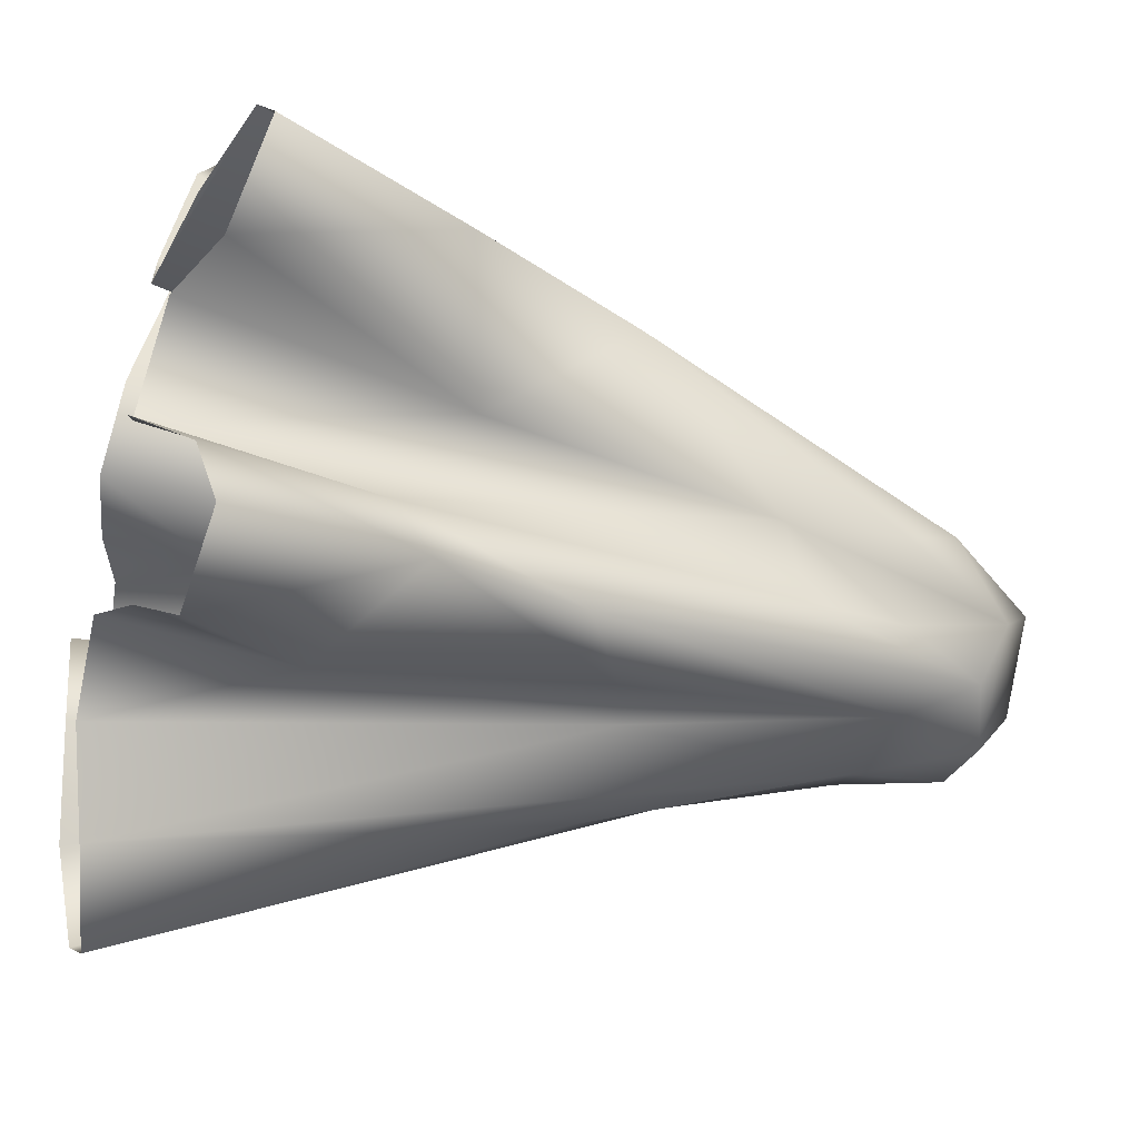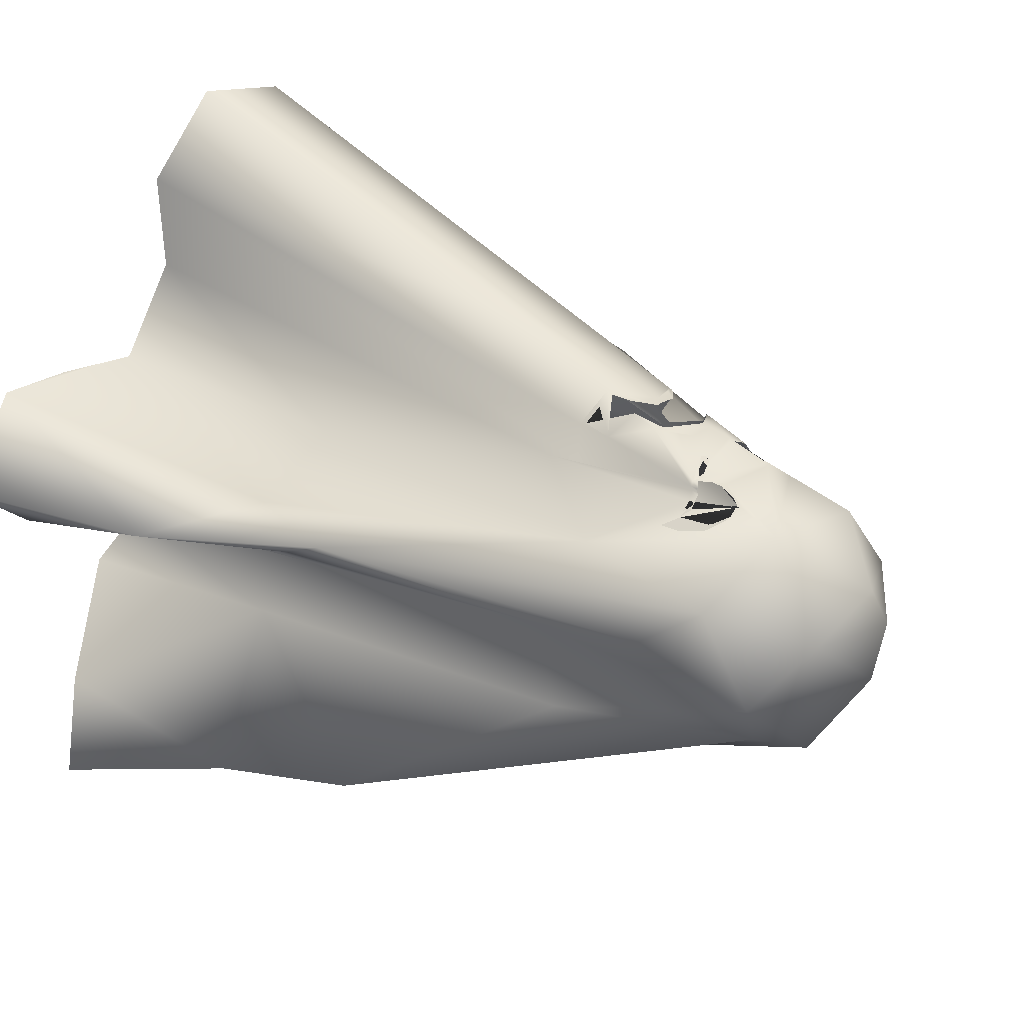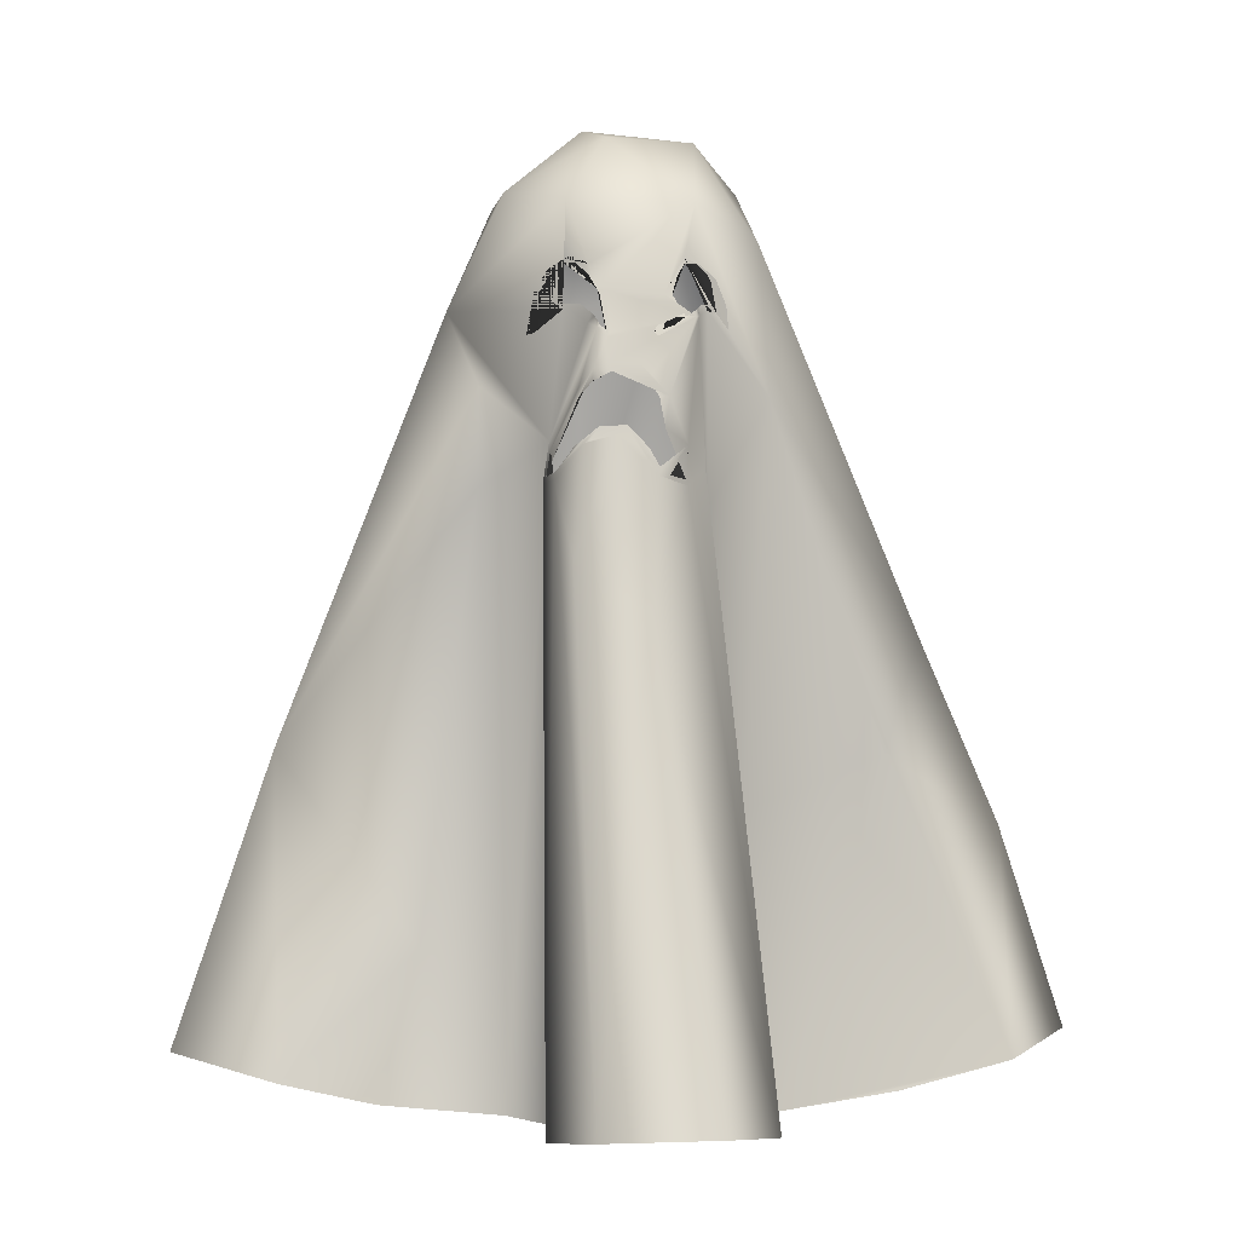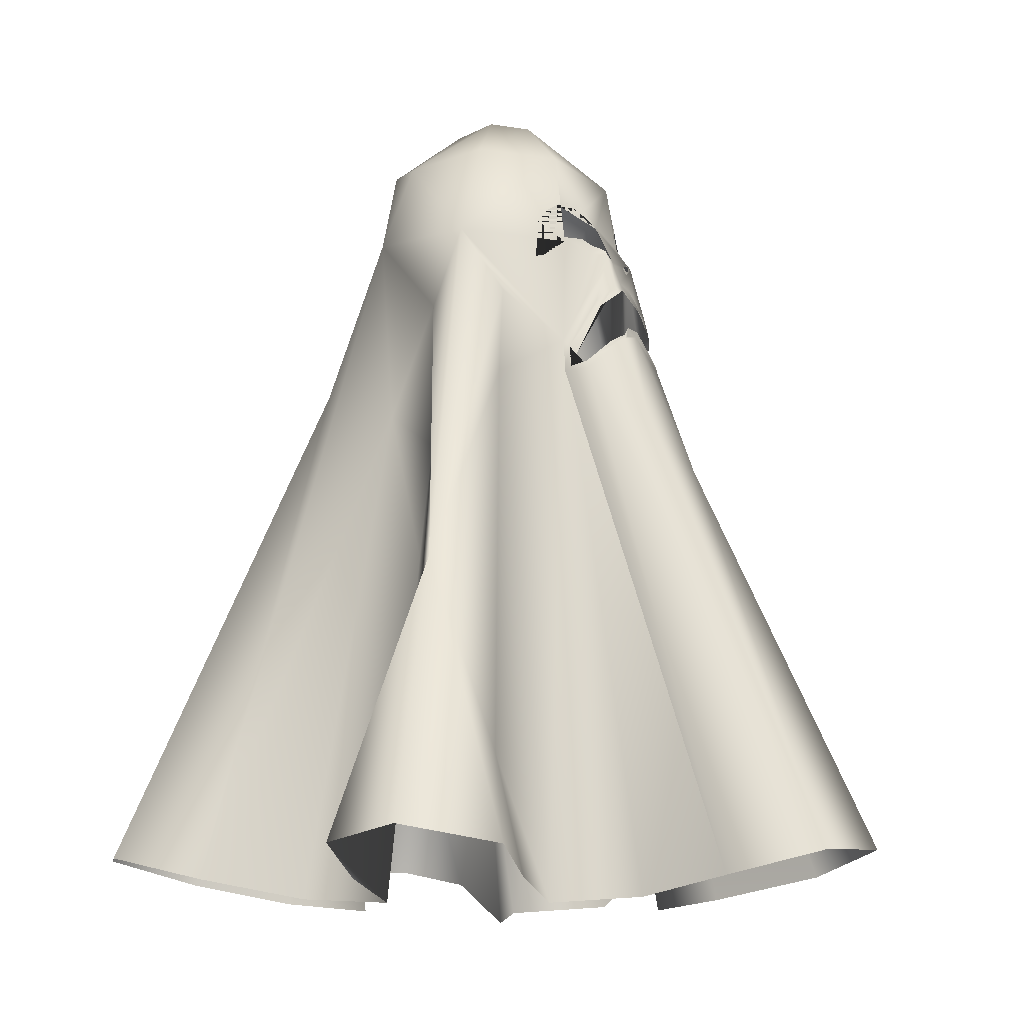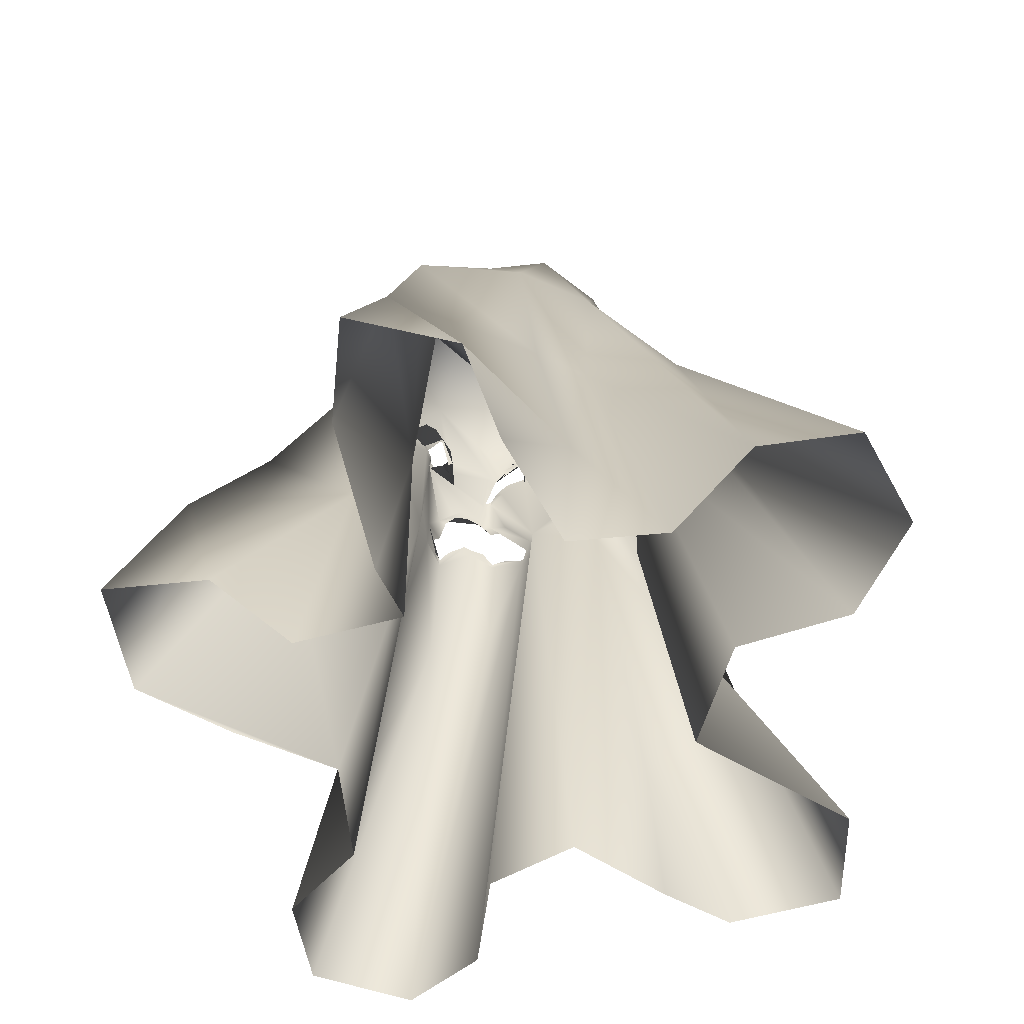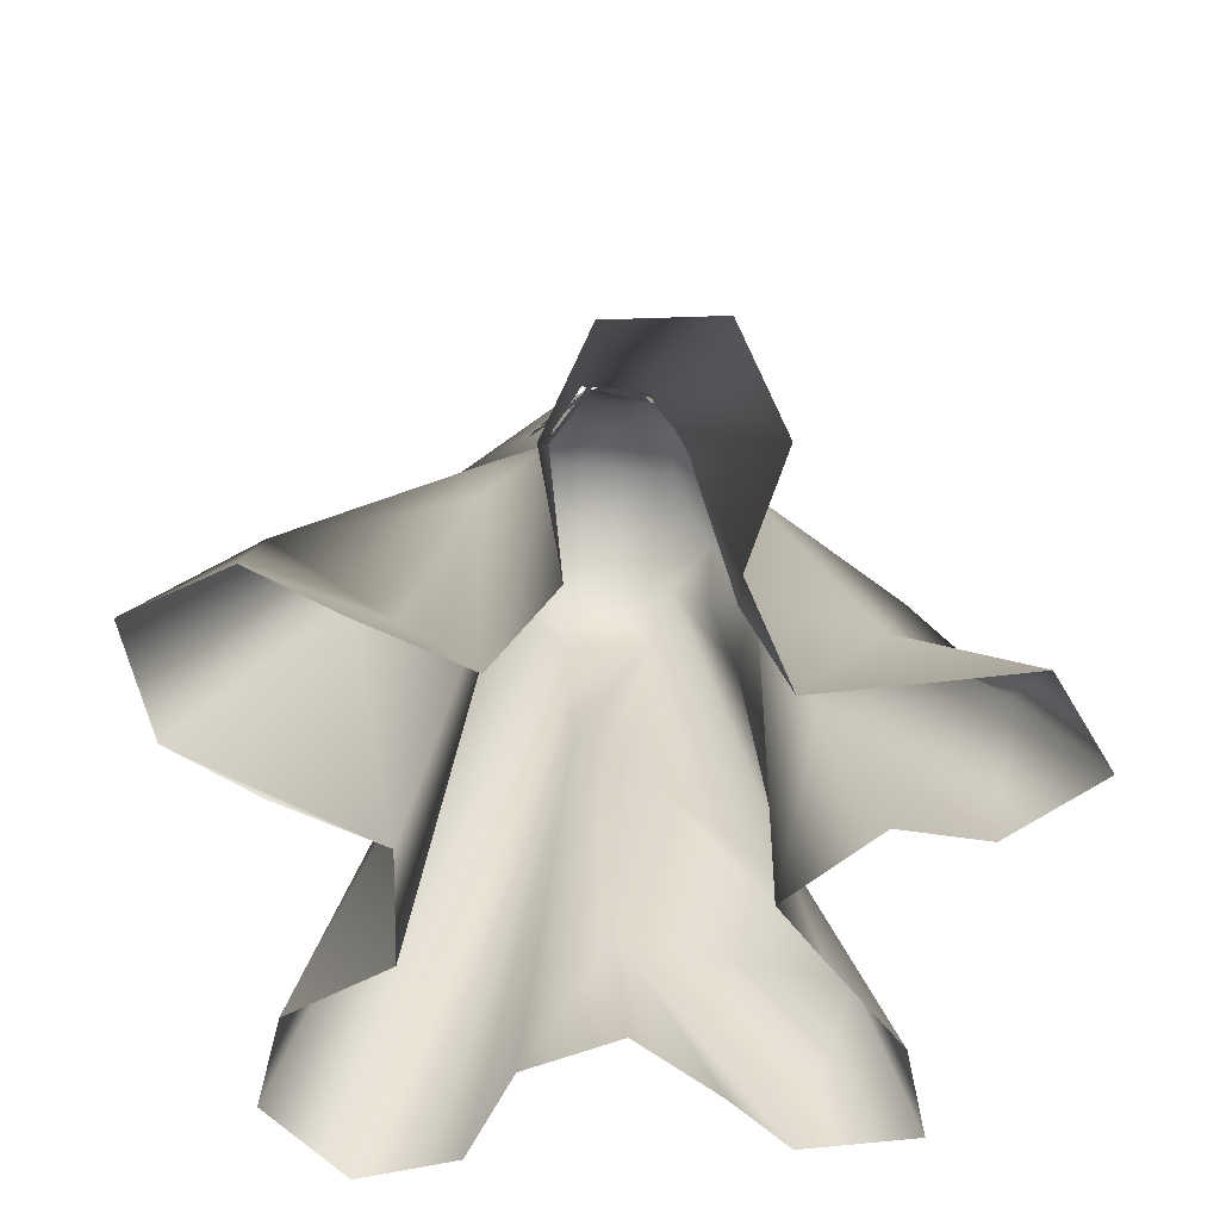
<metadata>
{"format":"obj","ext":"obj","renderer":"f3d","projection":"perspective","resolution":1024,"background":"white","views":[{"elev":-43.6,"azim":73.0,"up":"+Z"},{"elev":21.6,"azim":131.0,"up":"+Z"},{"elev":5.7,"azim":-4.8,"up":"+Y"},{"elev":-11.2,"azim":-61.8,"up":"+Y"},{"elev":-61.5,"azim":156.6,"up":"+Y"},{"elev":-68.9,"azim":-5.9,"up":"+Y"}]}
</metadata>
<code>
o Sphere.001
v 0.2637 1.53 -1.087
v -0.1141 1.671 -0.9406
v 0.1446 1.644 -0.9261
v 0.124 1.499 -0.6877
v -0.168 1.509 -0.7037
v -0.06714 1.653 -0.8439
v -0.2993 1.527 -0.8739
v -0.3197 1.49 -1.082
v -0.1734 1.529 -1.224
v 0.01439 1.539 -1.273
v 0.1113 1.302 -1.306
v -0.064 1.665 -1.075
v 0.2638 1.265 -1.161
v 0.2899 1.41 -0.8589
v -0.362 1.085 -0.7678
v 0.3477 1.257 -0.9573
v 0.1711 1.486 -1.209
v -0.4092 1.052 -0.9602
v 0.7497 -0.432 -1.712
v 0.4647 -0.4417 -1.767
v 0.2986 -0.5221 -1.611
v 0.06554 -0.5791 -1.449
v -0.1613 -0.5646 -1.565
v -0.2555 -0.51 -1.824
v -0.4959 -0.4508 -1.936
v -0.7116 -0.4579 -1.77
v -0.6744 -0.518 -1.513
v -0.4351 -0.5656 -1.338
v -0.4608 -0.5811 -1.061
v 0.1743 1.219 -0.6847
v -0.7295 -0.5316 -1
v 0.2071 1.201 -0.7098
v -1.076 -0.4239 -0.674
v -0.8281 -0.4627 -0.5134
v -0.6076 -0.5317 -0.5748
v -0.3137 -0.5835 -0.6534
v -0.17 -0.5668 -0.4519
v -0.2494 -0.5197 -0.178
v -0.1587 -0.4559 0.06574
v 0.111 -0.4453 0.0996
v 0.2537 -0.5051 -0.1285
v 0.1836 -0.5635 -0.3955
v 0.32 -0.5826 -0.636
v 0.59 -0.5317 -0.6015
v 1.02 -0.4386 -0.8037
v 0.1994 1.269 -0.7125
v 0.7906 -0.4843 -0.9619
v 0.172 1.333 -0.7012
v 0.5527 -0.5597 -0.9196
v 0.1296 1.373 -0.6765
v 0.3358 -0.5814 -1.108
v 0.4527 -0.6049 -1.215
v 0.03028 1.201 -0.5782
v 0.02209 1.207 -0.5799
v 0.8656 0.04711 -0.8437
v 0.666 0.4971 -0.8166
v 0.06386 1.344 -0.6398
v 0.1267 1.247 -0.6304
v 0.8509 -0.4574 -0.5765
v -0.8337 0.264 -0.7228
v 0.04862 1.293 -0.6244
v 0.1263 1.244 -0.6199
v -0.4334 1.253 -0.8604
v 0.1187 1.243 -0.6078
v -0.9685 -0.4561 -0.9312
v 0.6087 0.04902 -1.601
v 0.1478 1.255 -0.65
v 0.5144 0.4155 -1.566
v 0.09573 1.375 -0.6519
v 0.6723 -0.4772 -1.474
v 0.4594 0.1732 -0.9801
v 0.3522 0.941 -0.9961
v -0.2396 1.206 -0.7083
v -0.2073 1.35 -0.7074
v -0.5068 -0.2033 -0.7108
v -0.3661 0.8533 -0.7764
v 0.04576 -0.1058 -1.465
v 0.09073 0.6147 -1.367
v 0.3834 -0.01023 -1.225
v 0.3298 0.9882 -1.218
v -0.07649 0.6766 -1.334
v -0.2089 0.964 -0.6594
v -0.1076 1.261 -1.317
v -0.1701 0.7132 -0.4173
v -0.2787 0.6075 -1.494
v -0.007537 0.5963 -0.3594
v -0.3474 0.8461 -1.336
v -0.2368 1.308 -0.7227
v -0.2873 1.29 -1.201
v -0.2565 1.202 -0.7202
v 0.1482 0.8136 -0.6385
v -0.1454 1.381 -0.6604
v -0.3157 0.7767 -1.147
v -0.07997 1.209 -0.5685
v 0.2404 0.1062 -0.7168
v -0.1729 1.374 -0.6856
v -0.3616 0.3573 -1.027
v -0.08207 1.302 -0.6106
v -0.1075 1.22 -0.5718
v 0.5828 0.2216 -0.7887
v 0.3043 1.057 -0.7601
v -0.1223 1.36 -0.6347
v -0.6334 0.2463 -0.8594
v -0.177 1.259 -0.6702
v -0.4665 0.6401 -0.928
v -0.1243 1.23 -0.6153
v -0.09202 1.314 -0.6126
v -0.08488 1.198 -0.5639
v -0.04336 1.005 -0.5113
v -0.06843 1.004 -0.5095
v -0.07684 1.123 -0.5407
v -0.07583 1.124 -0.5409
v -0.08653 1.215 -0.57
v -0.08734 1.215 -0.5701
v -0.09984 1.296 -0.6052
v -0.1038 1.303 -0.6083
v 0.002319 0.9562 -0.4994
v -0.03432 1.125 -0.5453
v 0.002334 1.106 -0.5427
v 0.04176 1.215 -0.5853
v 0.06822 1.224 -0.5924
v 0.12 1.259 -0.6166
v 0.06608 1.292 -0.6262
v 0.09474 1.243 -0.6046
v 0.03991 0.9986 -0.5126
v 0.02847 1.068 -0.5328
v 0.02584 0.9138 -0.4864
v -0.2399 1.218 -0.7104
v -0.2288 1.294 -0.7144
v -0.2251 1.227 -0.7009
v -0.2052 1.335 -0.7034
v -0.1766 1.272 -0.6719
v -0.1815 1.272 -0.6756
v -0.1733 1.363 -0.6841
v -0.176 1.363 -0.6861
v -0.211 1.246 -0.6935
v -0.203 0.8958 -0.6009
v -0.1985 0.8993 -0.5917
v -0.205 0.9199 -0.6214
v -0.1111 1.245 -0.5934
v -0.118 1.252 -0.6126
v -0.1064 1.236 -0.5778
v -0.1478 1.066 -0.5744
v -0.1424 0.9748 -0.5039
v -0.1608 0.9569 -0.536
v -0.1219 1.099 -0.5344
v 0.04005 0.8967 -0.506
v 0.1238 1.261 -0.6246
v 0.08948 0.8819 -0.5529
v -0.1041 1.304 -0.6084
v 0.06605 1.292 -0.6263
v 0.07791 1.333 -0.6387
v 0.09632 1.362 -0.6485
v 0.09657 1.362 -0.6486
v -0.1058 1.307 -0.6098
v -0.1051 1.004 -0.5107
v -0.09984 1.225 -0.5736
v -0.1176 1.104 -0.5356
v 0.137 1.268 -0.6427
v 0.1238 1.362 -0.6698
v 0.1581 1.269 -0.6683
v 0.1931 1.216 -0.7018
v 0.1816 1.226 -0.693
v 0.1736 1.245 -0.6858
v 0.1756 1.296 -0.6979
v 0.1525 1.335 -0.6862
v 0.124 1.261 -0.6309
v 0.1309 1.268 -0.6377
v 0.1438 0.8874 -0.638
v 0.1432 0.8997 -0.6377
v -0.1472 1.363 -0.6591
v -0.1383 1.271 -0.6351
v -0.1215 1.335 -0.6296
v -0.2174 0.8843 -0.6332
v -0.2016 0.8788 -0.5863
v -0.2239 0.8693 -0.6464
v 0.05145 1.068 -0.5338
v -0.06712 0.9846 -0.5045
v -0.1442 0.964 -0.5012
v -0.1178 1.128 -0.5422
v 0.09454 0.8675 -0.5562
v 0.09694 0.9582 -0.569
v -0.207 0.9439 -0.6419
v 0.02293 0.8949 -0.4802
v -0.07864 1.143 -0.5464
v -0.02766 0.9677 -0.502
v -0.0153 1.141 -0.5523
v 0.01147 1.116 -0.5464
v 0.04541 0.8748 -0.511
v -0.09485 0.9853 -0.5058
v -0.1272 0.9718 -0.5031
v -0.1484 1.083 -0.5864
v 0.1614 1.25 -0.668
v 0.1535 1.257 -0.6577
f 25 26 87 85
f 12 2 3
f 1 3 14
f 14 3 4
f 3 2 6
f 4 6 5
f 5 6 7
f 7 2 8
f 8 12 9
f 89 9 83
f 10 12 1
f 80 68 17
f 109 110 178 186 184 127 117
f 124 121 120 123 61 54 53 64 122
f 11 81 83
f 83 87 89
f 101 56 14
f 1 16 72
f 136 130 128 129 131 135 134 96 74 88 90 73 104 132 133
f 8 63 7
f 1 14 16
f 138 137 175 179 144 145
f 140 141 106 99 142
f 93 105 18
f 72 80 13
f 59 45 55
f 70 19 66
f 75 34 35
f 43 59 100
f 97 103 105
f 97 29 103
f 101 95 100
f 95 43 100
f 97 28 29
f 95 42 43
f 93 27 28
f 91 41 42
f 89 87 27
f 148 122 64 62
f 39 40 86
f 24 25 85
f 81 24 83
f 38 176 82 37
f 77 23 81
f 82 36 37
f 51 52 79
f 77 21 22
f 72 71 51
f 77 20 21
f 76 60 75
f 72 56 71
f 71 47 49
f 18 60 63
f 65 33 60
f 100 55 56
f 13 17 1
f 4 3 6
f 153 154 69 57 61 123 151 152
f 150 107 102 155
f 7 6 2
f 8 2 12
f 89 8 9
f 9 12 10
f 83 9 10
f 11 17 68
f 10 17 11
f 17 10 1
f 1 12 3
f 13 80 17
f 156 144 179 191 190 178 110
f 111 185 180 146 158
f 10 11 83
f 83 85 87
f 8 89 63
f 89 18 63
f 4 101 14
f 7 63 5
f 63 15 82
f 15 76 82
f 16 14 56
f 164 161 159 67 194 193 30 32 46 48 50 69 154 160 166 165 162 163
f 91 101 67 58 170 169
f 89 93 18
f 13 1 72
f 132 104 106 141 172
f 155 102 92 96 134 171 173
f 47 55 45
f 20 66 19
f 36 75 35
f 43 44 59
f 29 31 65
f 103 29 65
f 93 97 105
f 91 95 101
f 97 93 28
f 95 91 42
f 93 89 27
f 170 58 62 182 181 41 91 169
f 27 87 26
f 41 86 40
f 82 176 183
f 84 39 86
f 83 24 85
f 79 80 72 51
f 81 23 24
f 68 80 79
f 79 52 70
f 78 77 81
f 77 22 23
f 76 36 82
f 66 77 78 68
f 81 11 78
f 36 76 75
f 51 71 49
f 78 11 68
f 77 66 20
f 76 15 60
f 75 60 34
f 72 16 56
f 71 56 55
f 71 55 47
f 15 63 60
f 34 60 33
f 68 79 66
f 79 70 66
f 18 105 60
f 105 103 60
f 103 65 60
f 101 100 56
f 100 59 55
f 62 58 167 148
f 69 50 48 46 32 30 193 194 67 101 4
f 62 64 177 182
f 58 67 159 168 167
f 64 53 54 61 98 94 108 185 187 188 177
f 61 57 69 4 107 98
f 106 104 82
f 99 106 82 183 192 180
f 104 73 90 88 74 96 5 63 82
f 102 107 4 5
f 96 92 102 5
f 99 108 114 157 142
f 108 94 98 116 115 113 114
f 98 107 150 116
f 184 186 178 86
f 180 185 108 99
f 177 188 187 185 111 112 118 119 126 125
f 182 177 125 149 147 127 184 189 181
f 181 189 184 86 41
f 178 190 191 179 84 86
f 179 175 84
f 183 176 175 137 174 139
f 175 176 38 39 84
f 180 192 183 139 143 146

</code>
